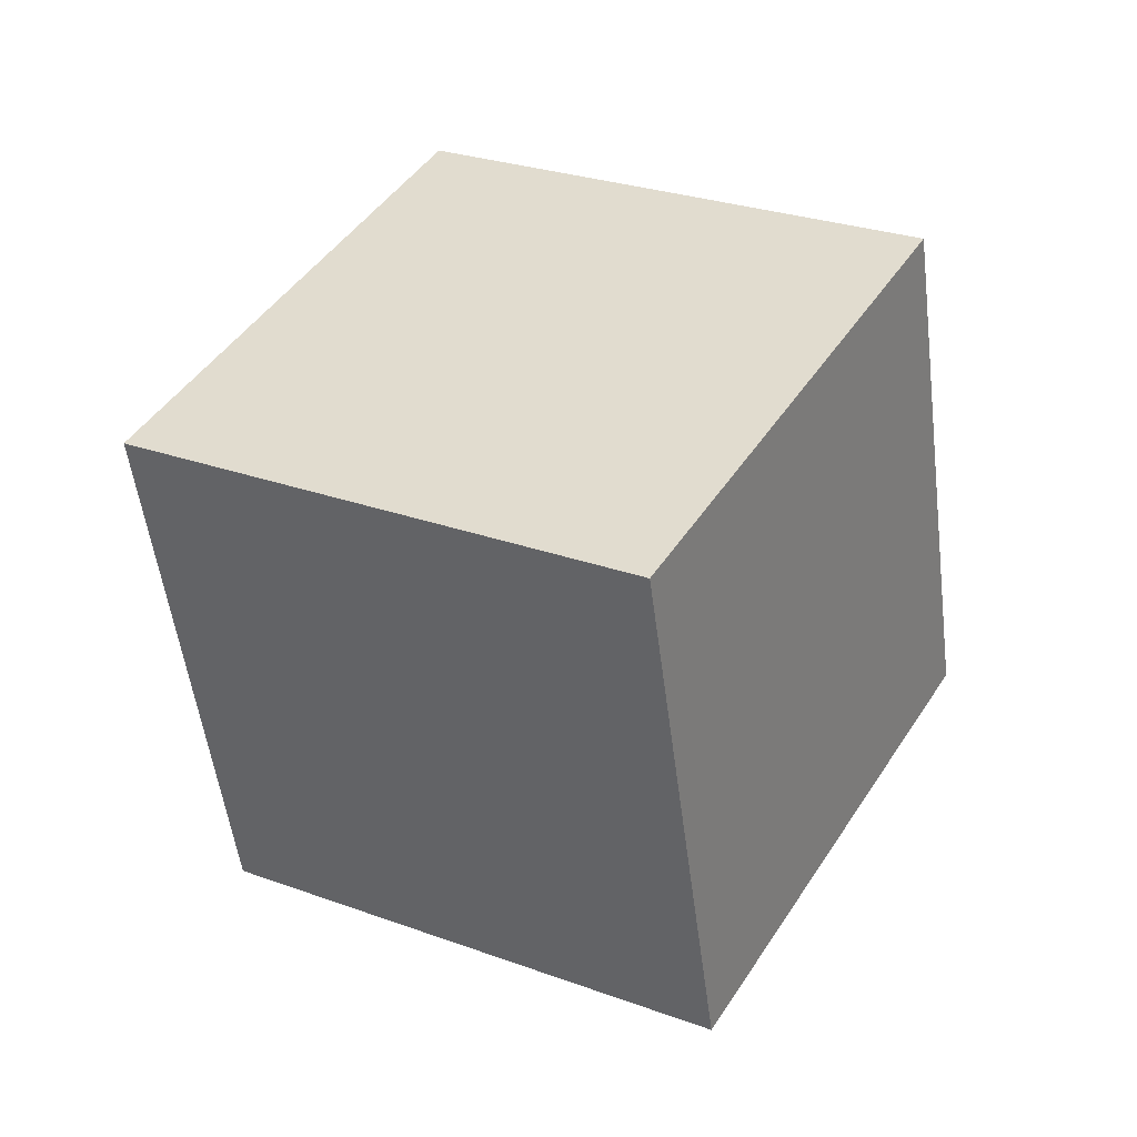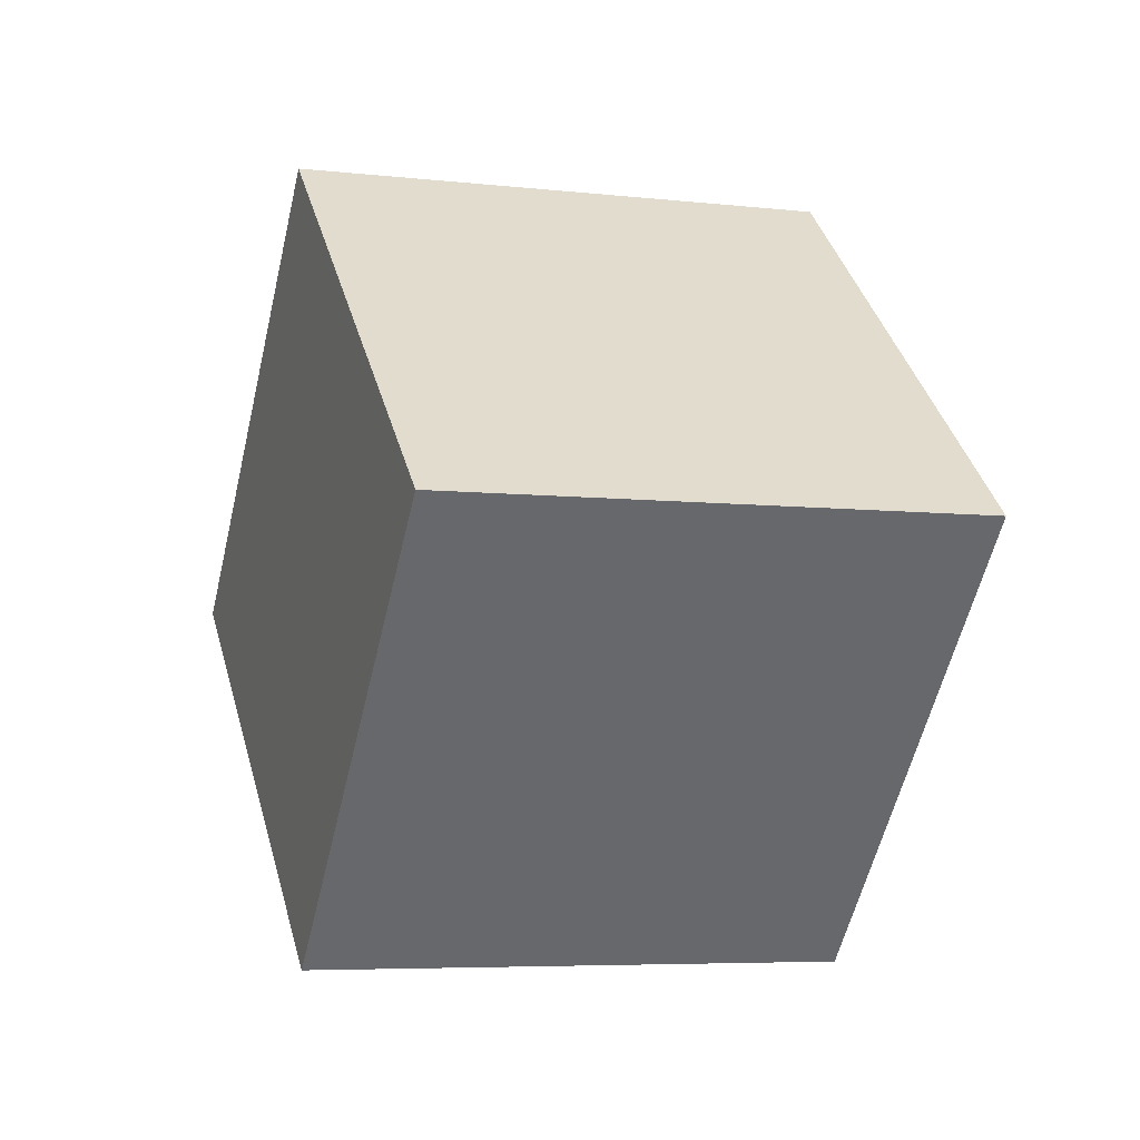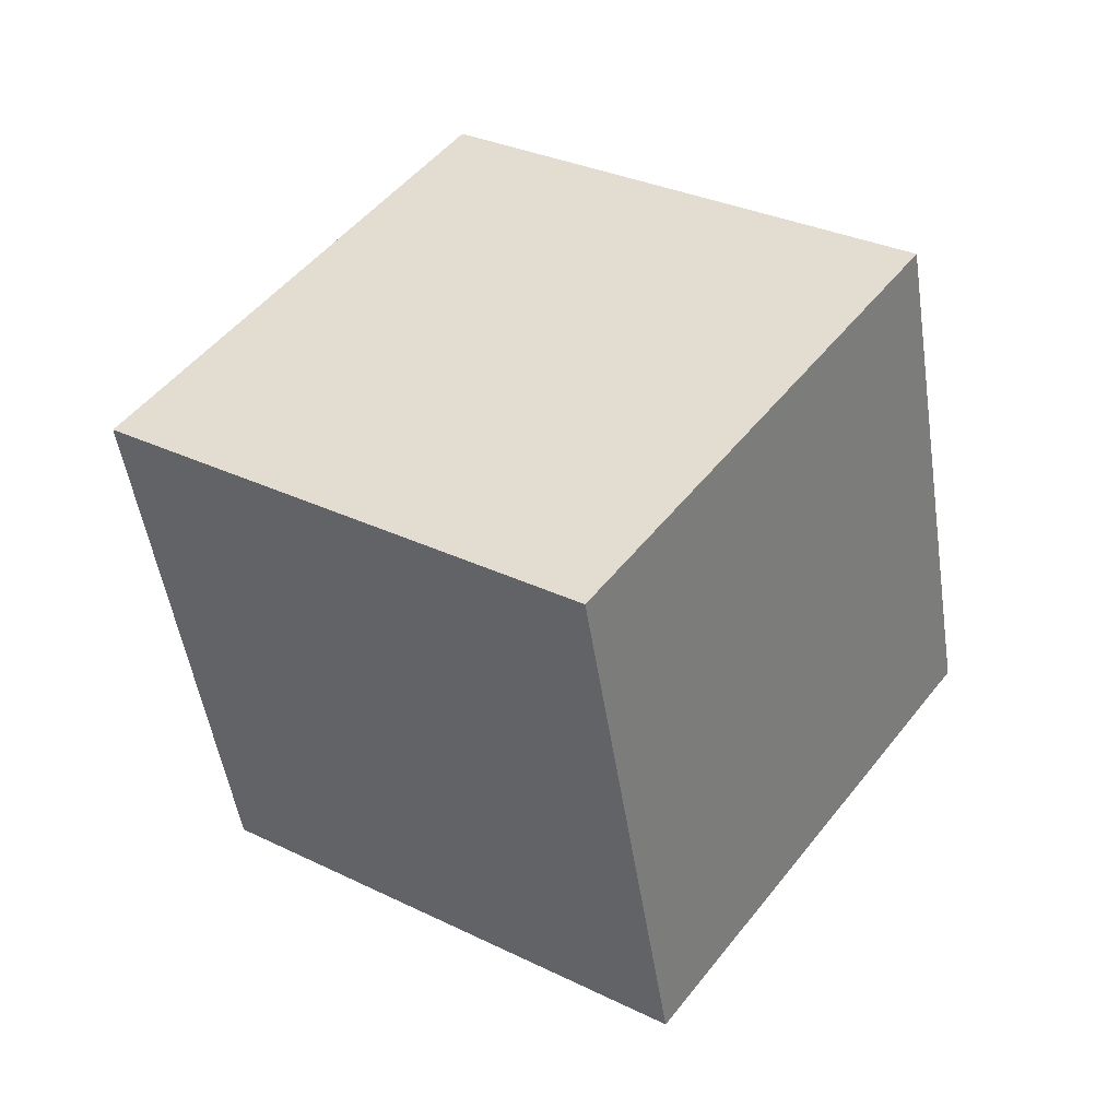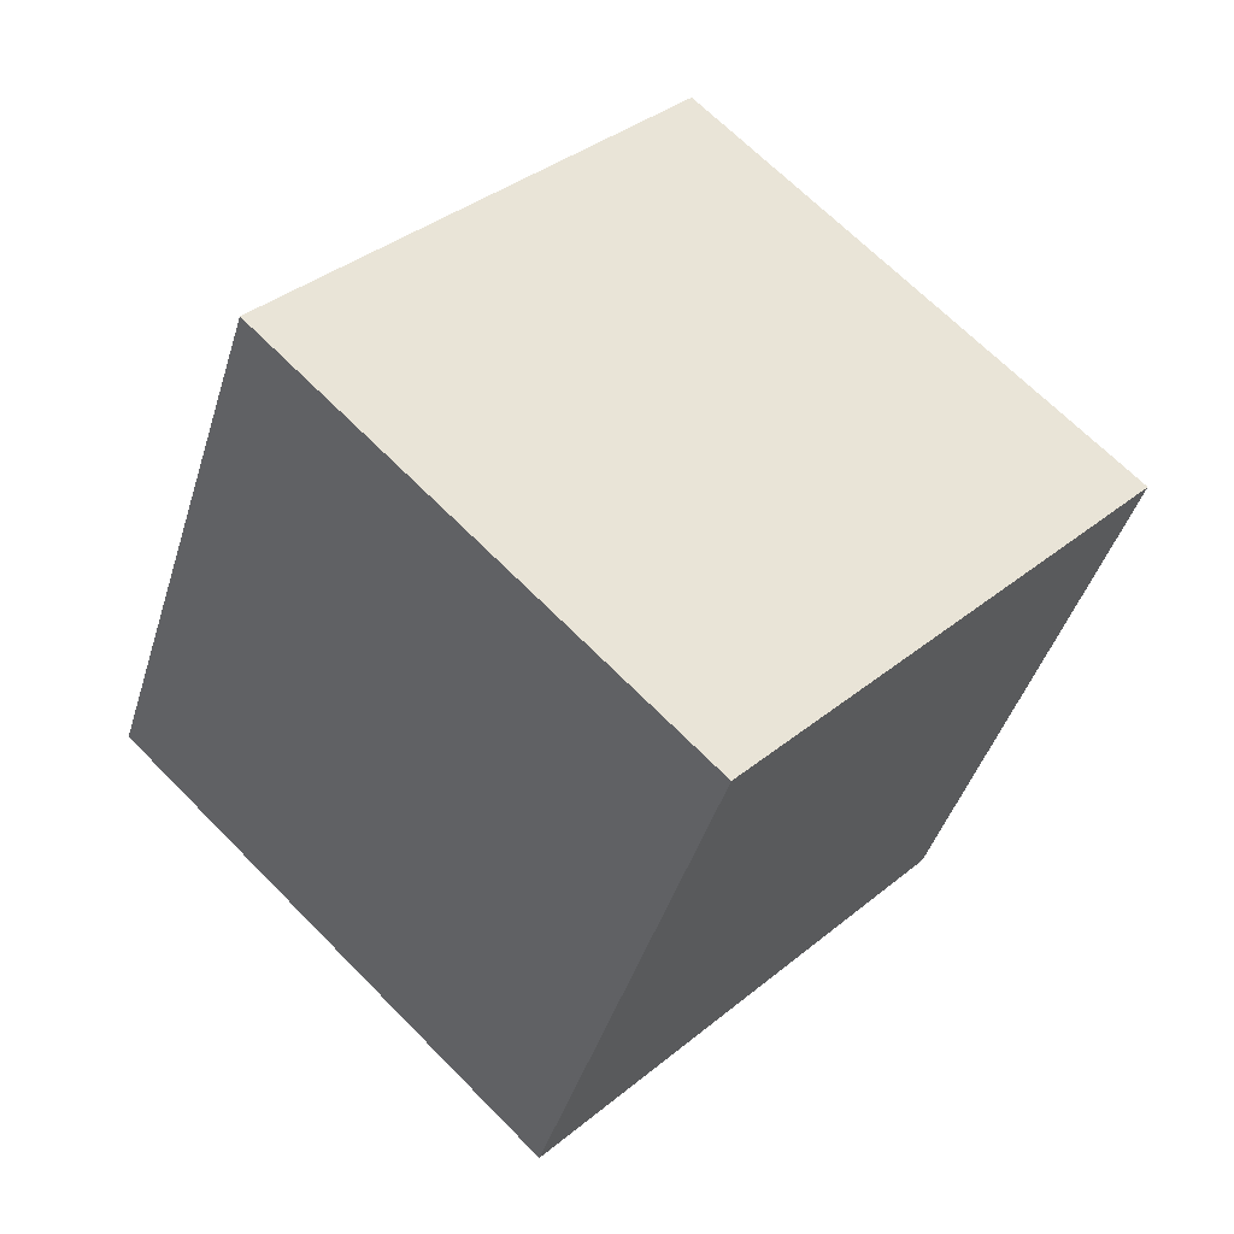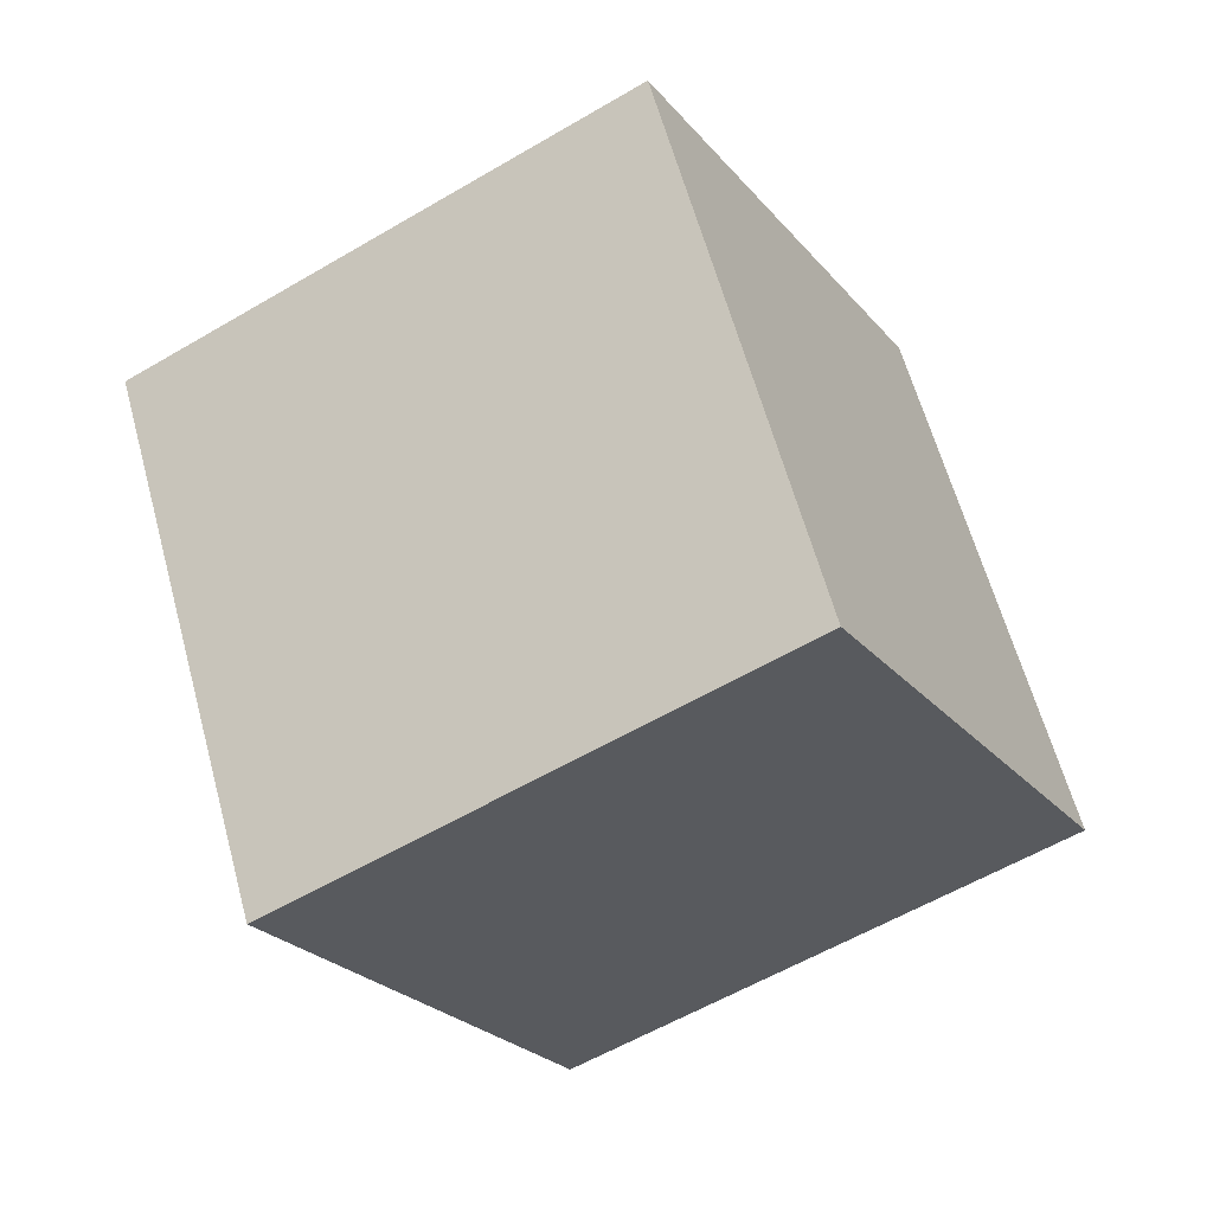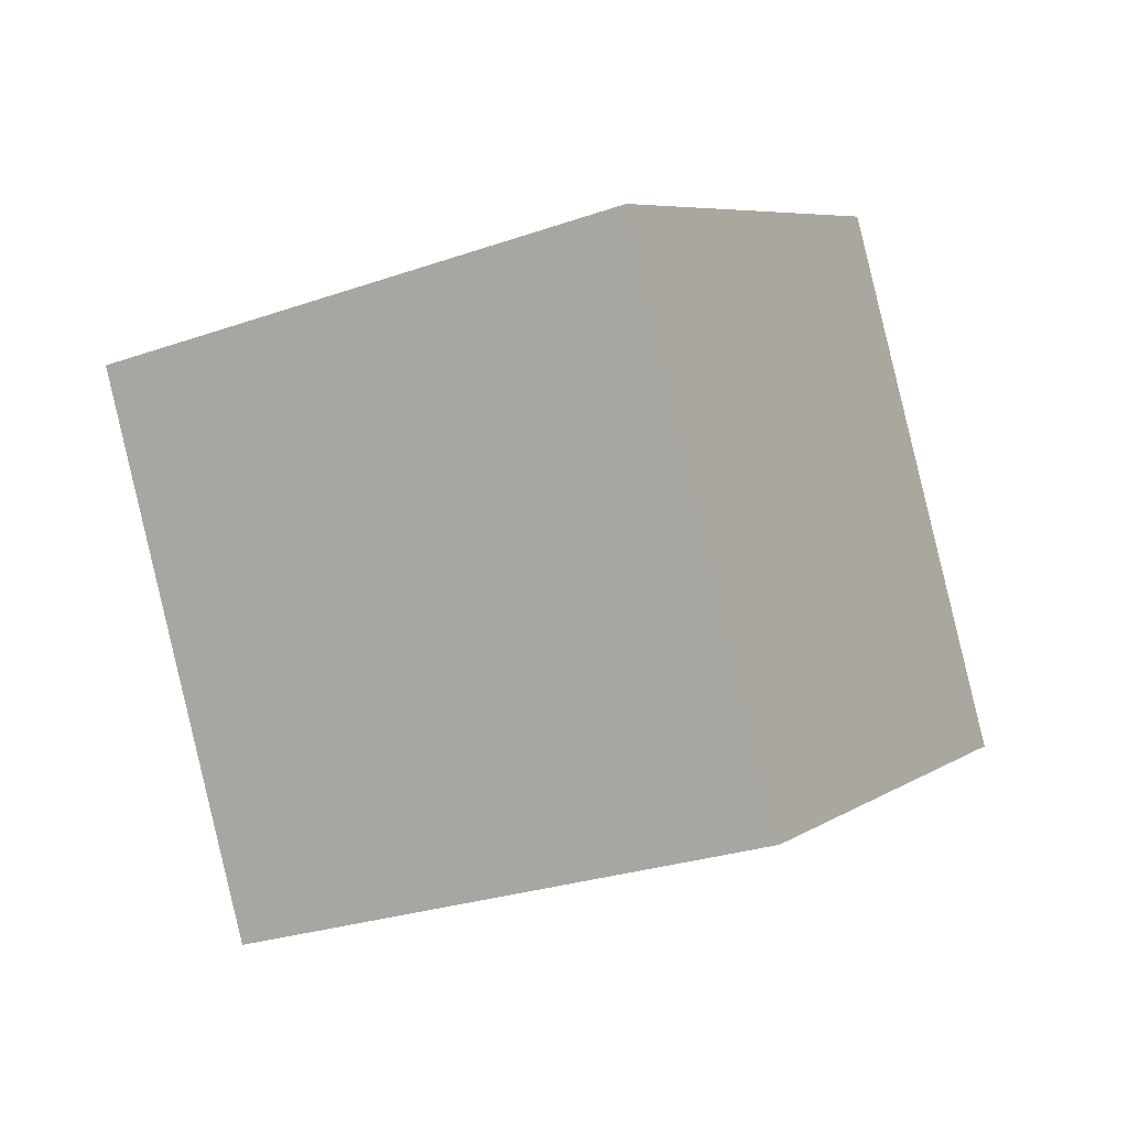
<metadata>
{"format":"obj","ext":"obj","renderer":"f3d","projection":"perspective","resolution":1024,"background":"white","views":[{"elev":24.9,"azim":-15.2,"up":"+Y"},{"elev":-56.1,"azim":31.2,"up":"+Y"},{"elev":28.2,"azim":-9.2,"up":"+Y"},{"elev":-29.8,"azim":174.3,"up":"+Z"},{"elev":-76.5,"azim":-49.1,"up":"+Z"},{"elev":-47.3,"azim":-51.2,"up":"+Z"}]}
</metadata>
<code>
o Cube
v 0.1839 -1.236 1.2
v -0.1765 0.6949 1.577
v -1.571 0.7146 0.1434
v -1.211 -1.216 -0.2337
v 1.571 -0.7146 -0.1434
v 1.211 1.216 0.2337
v -0.1839 1.236 -1.2
v 0.1765 -0.6949 -1.577
f 1 2 3 4
f 5 8 7 6
f 1 5 6 2
f 2 6 7 3
f 3 7 8 4
f 5 1 4 8

</code>
